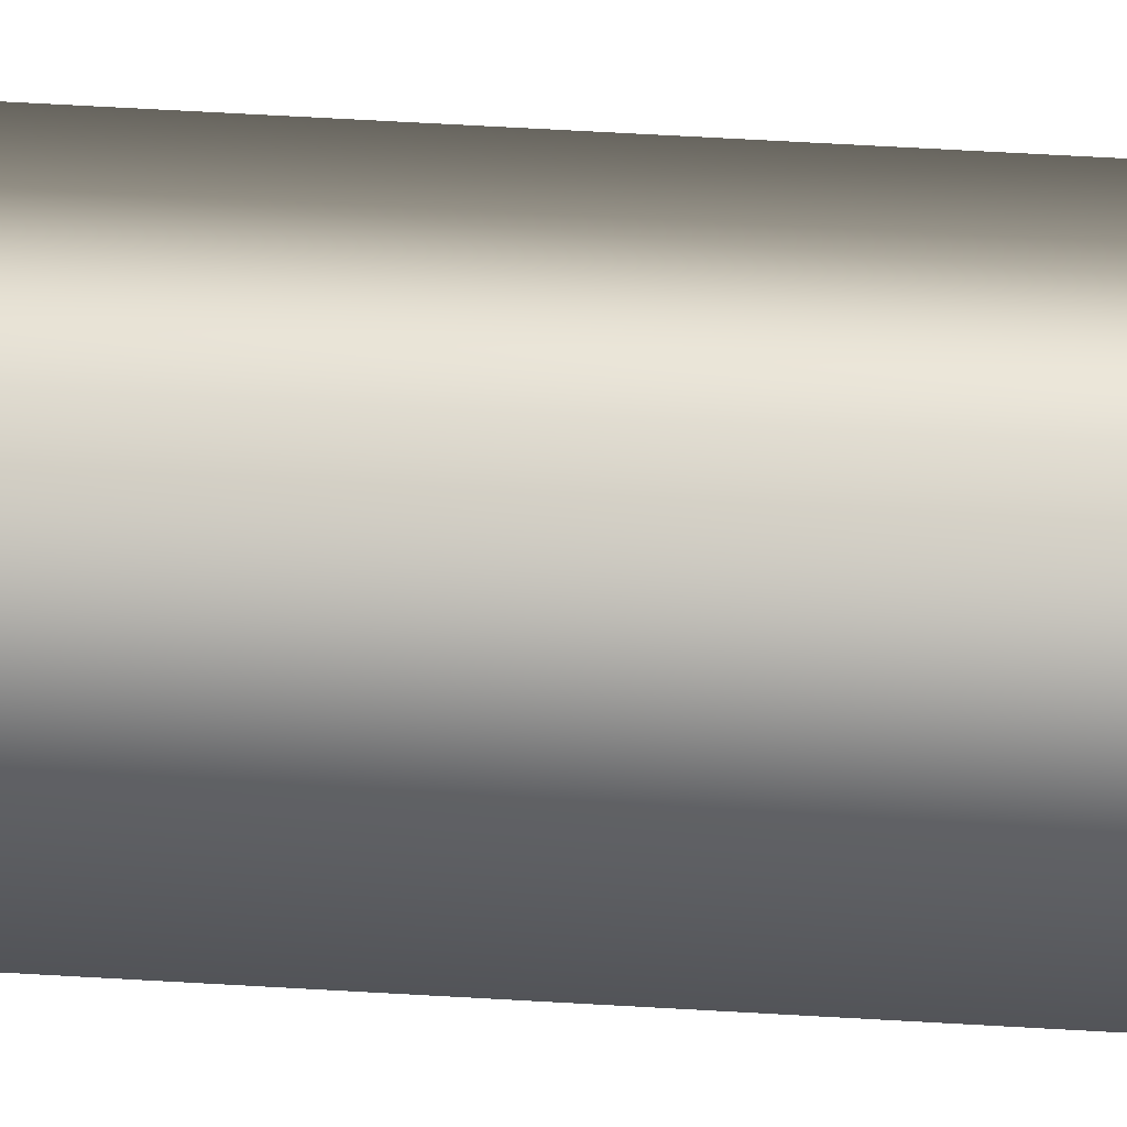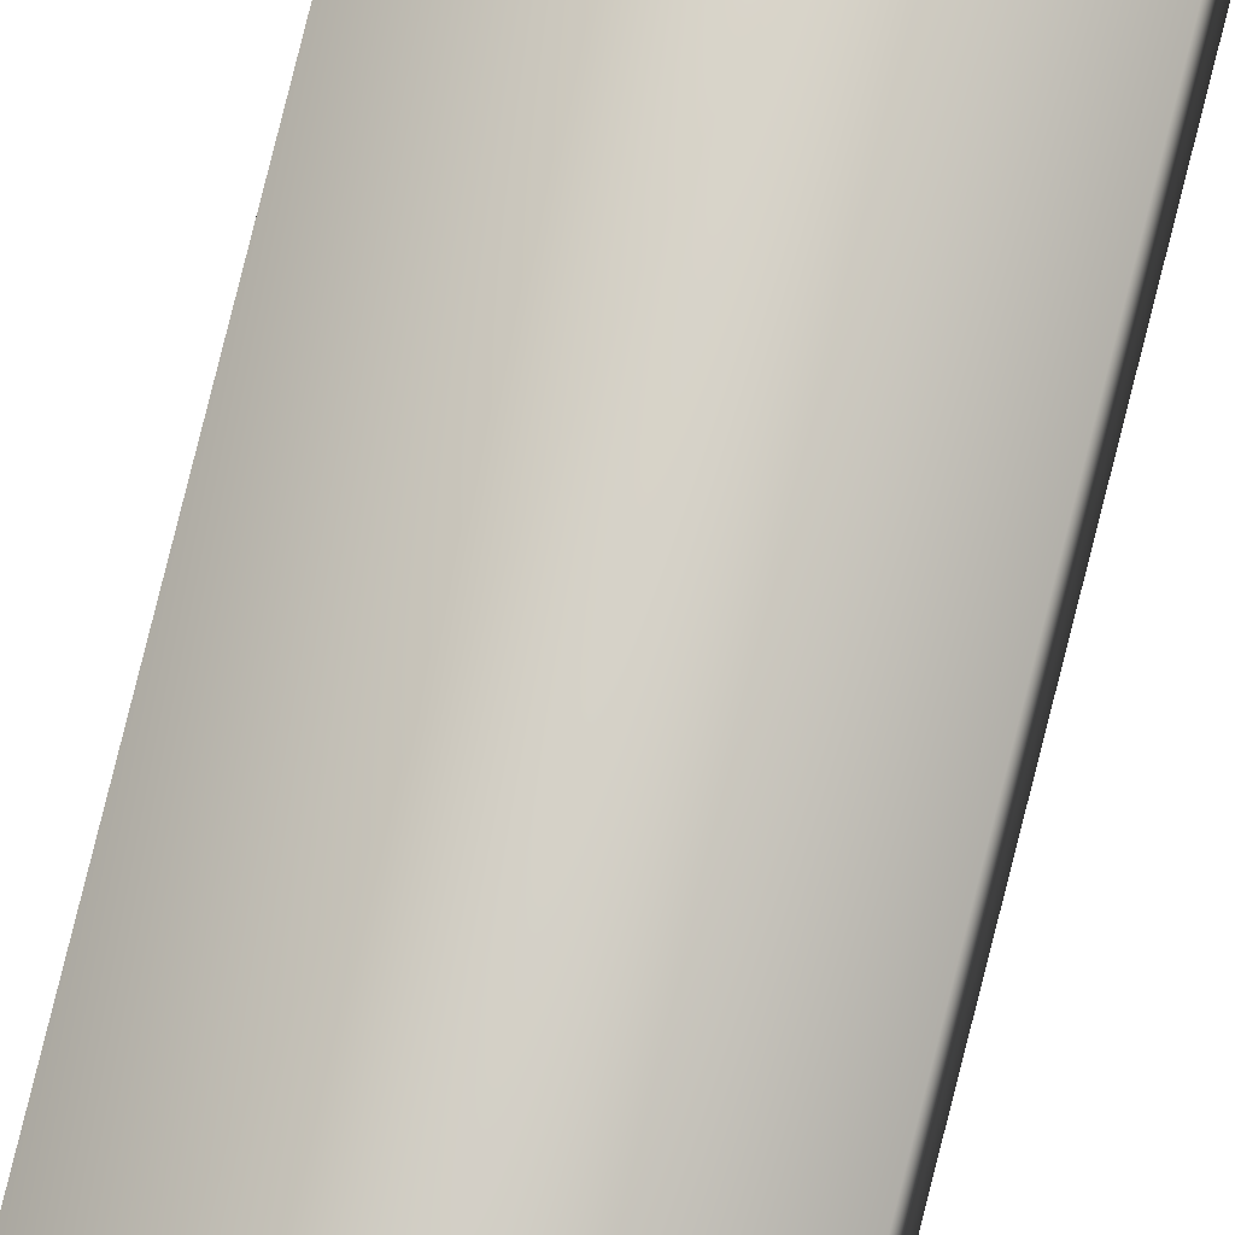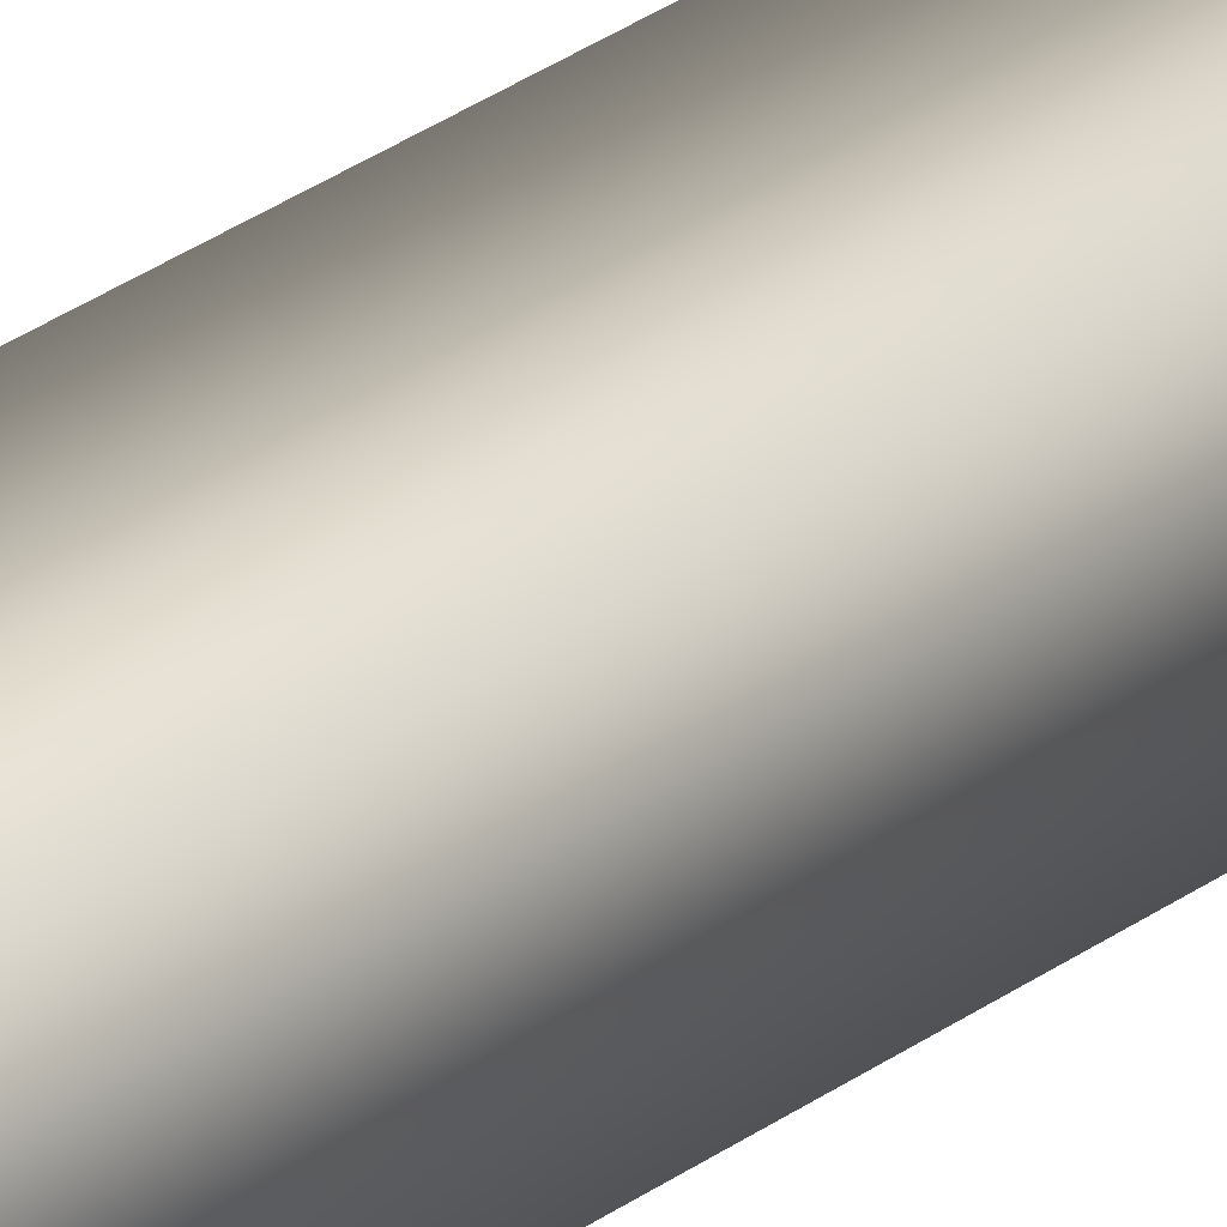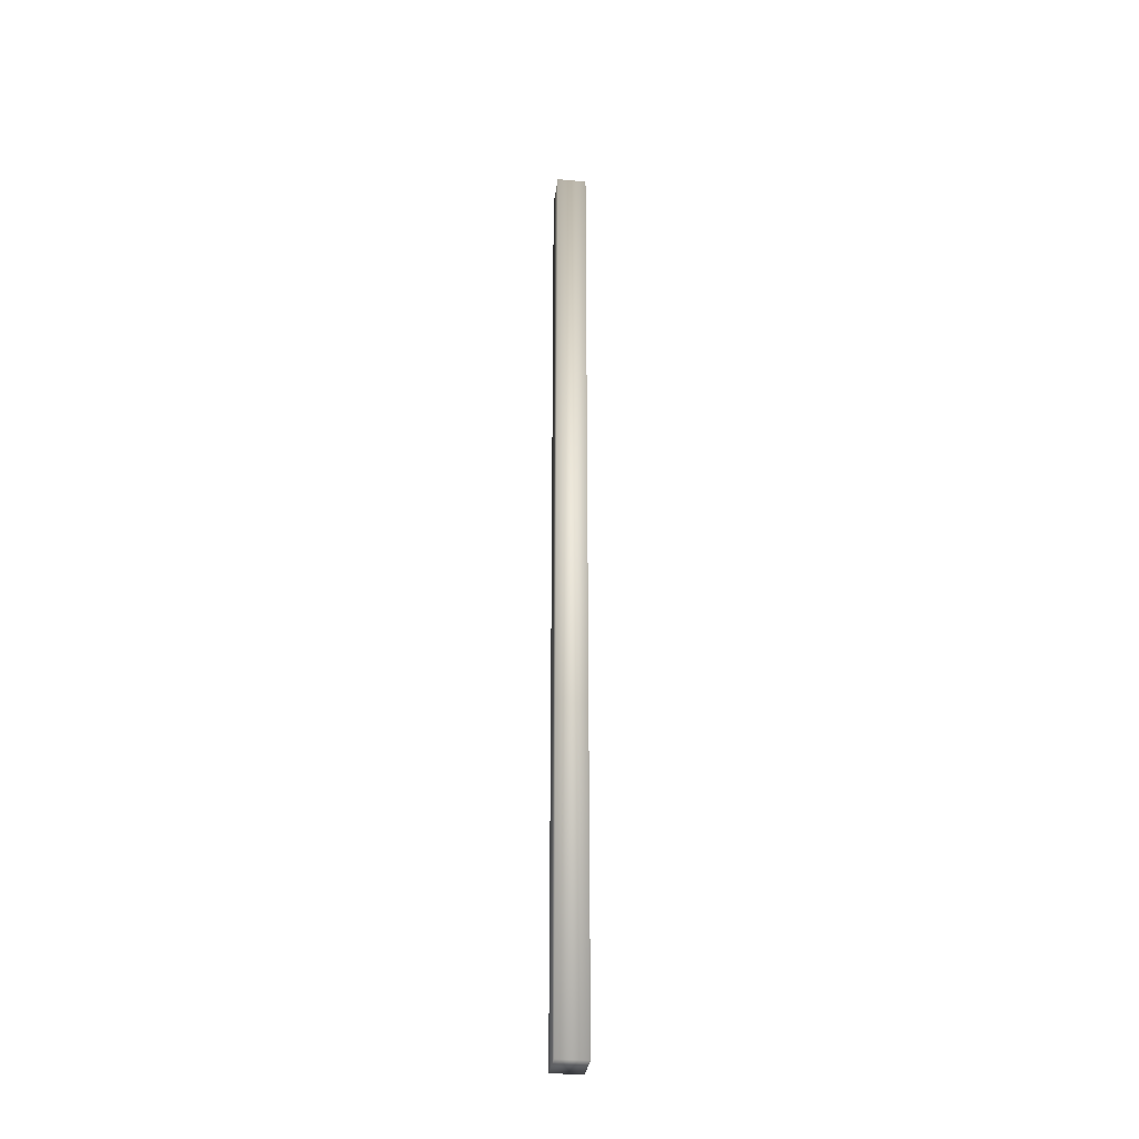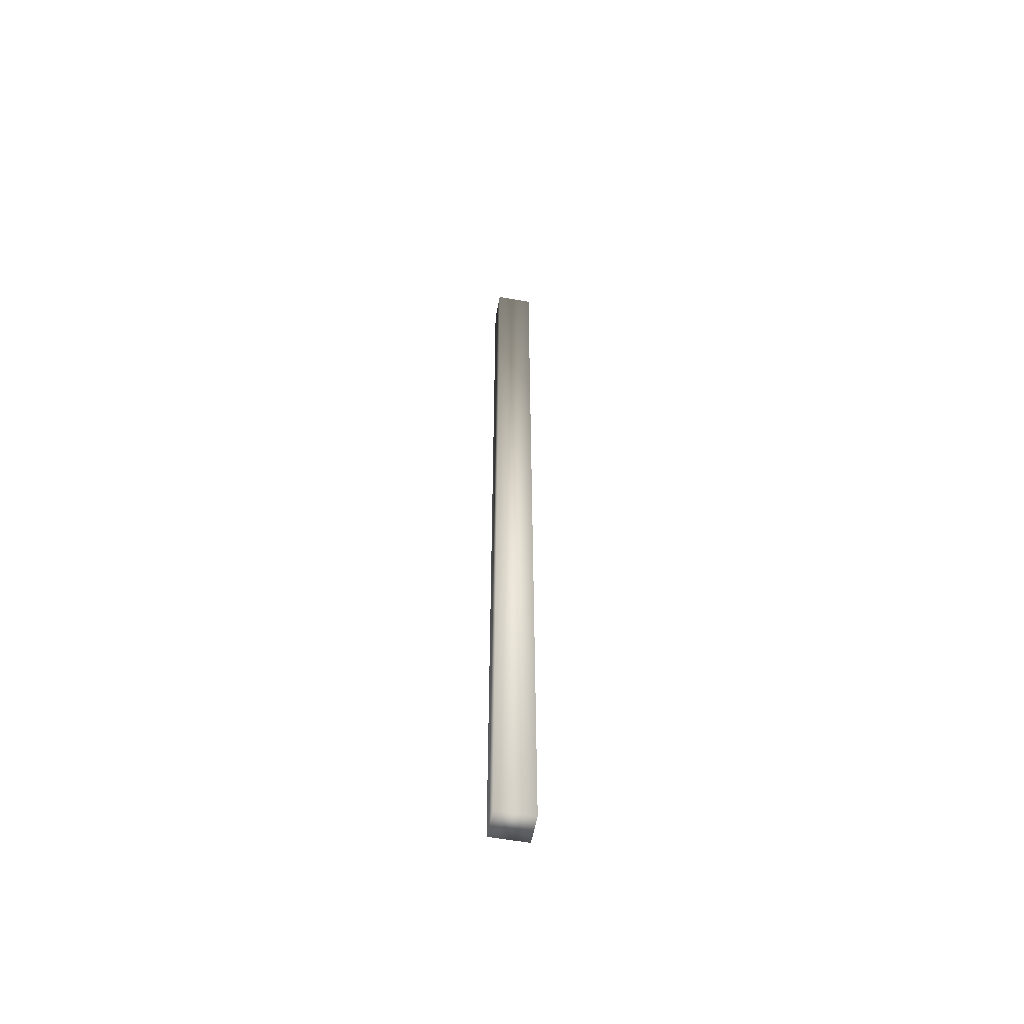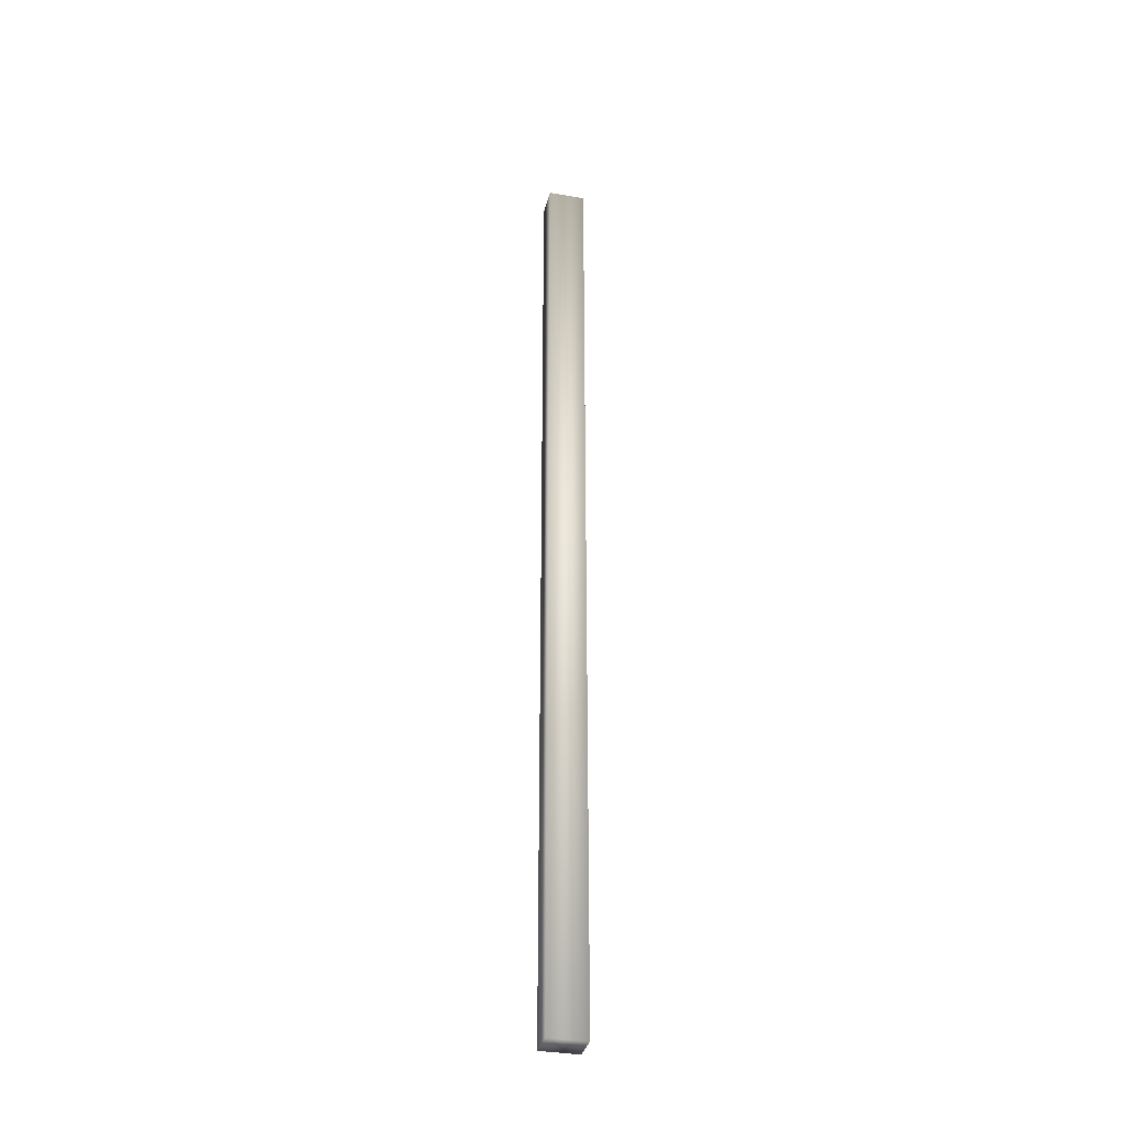
<metadata>
{"format":"obj","ext":"obj","renderer":"f3d","projection":"perspective","resolution":1024,"background":"white","views":[{"elev":21.5,"azim":98.1,"up":"+Y"},{"elev":77.8,"azim":14.0,"up":"+Y"},{"elev":19.6,"azim":-147.7,"up":"+Y"},{"elev":-32.2,"azim":82.6,"up":"+Z"},{"elev":-57.3,"azim":169.5,"up":"+Z"},{"elev":-34.9,"azim":166.7,"up":"+Z"}]}
</metadata>
<code>
v  -392.9 -0 341.4
v  -388.8 -0 341.4
v  -388.8 3.294 341.4
v  -392.9 3.294 341.4
v  -388.8 -0 235.7
v  -388.8 3.294 235.7
v  -392.9 -0 235.7
v  -392.9 3.294 235.7
o Box107
g Box107
f 1 2 3 4
f 5 6 3 2
f 1 7 5 2
f 4 3 6 8
f 1 4 8 7
f 8 6 5 7

</code>
